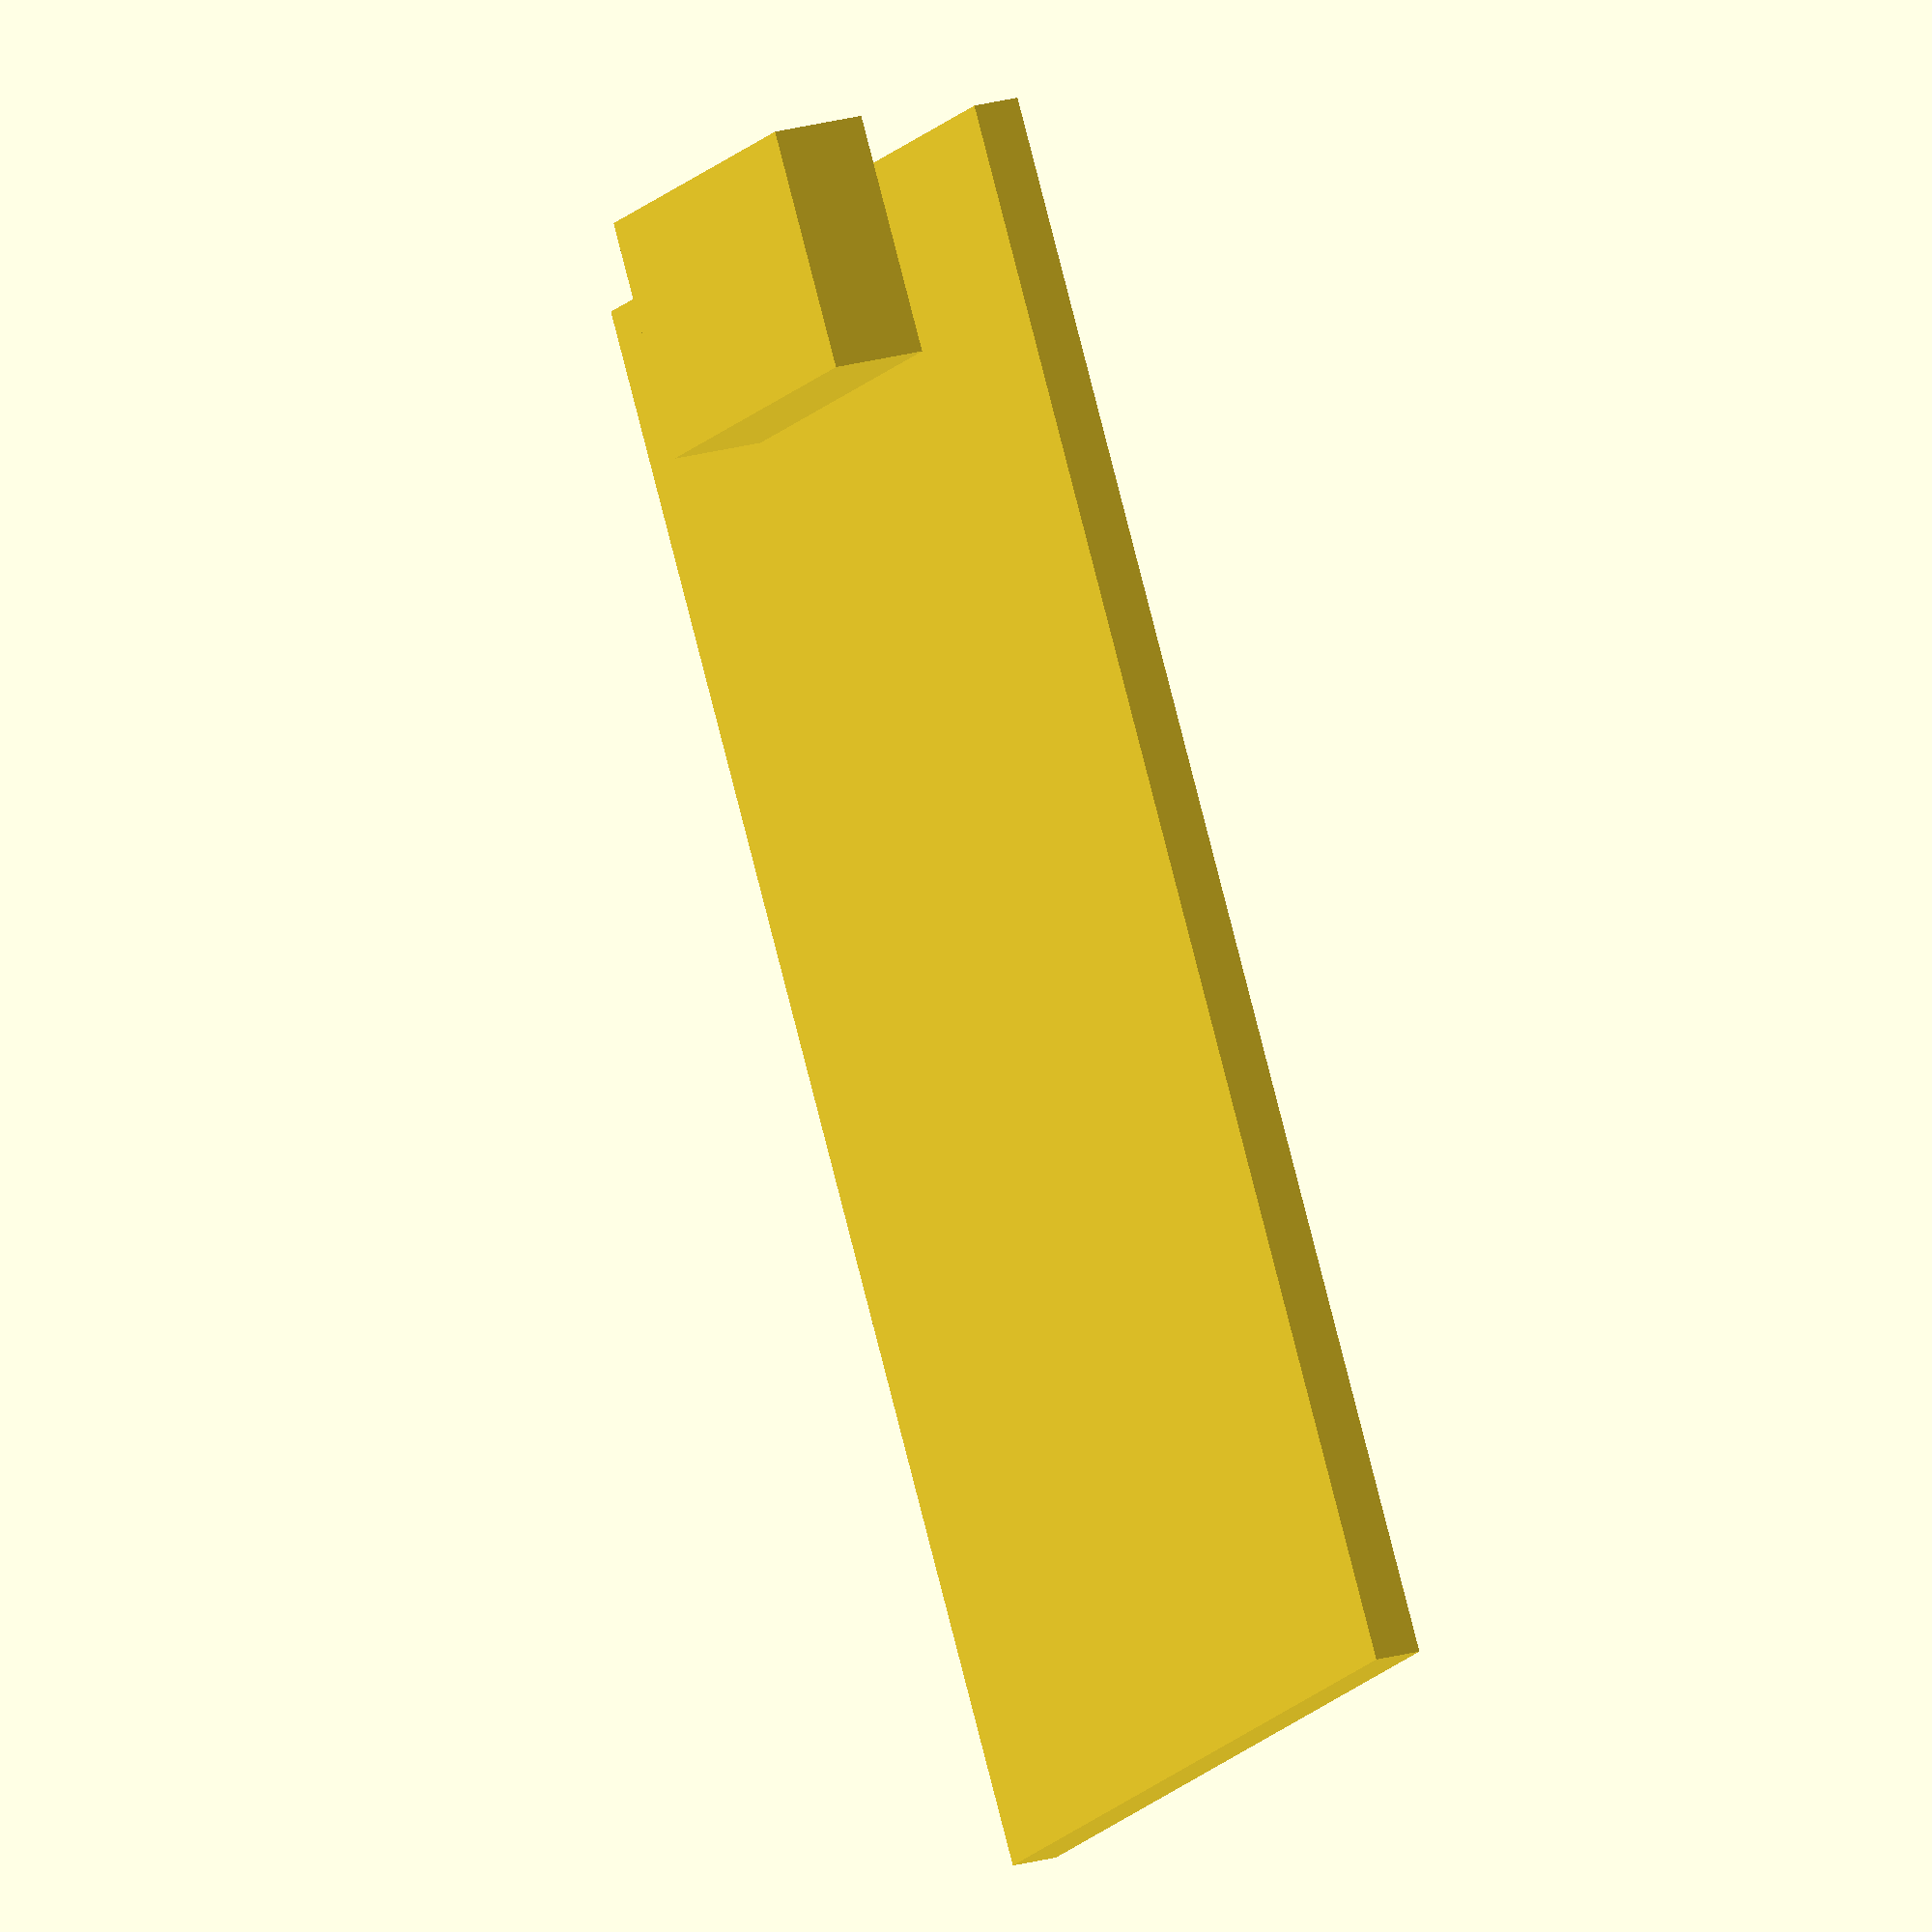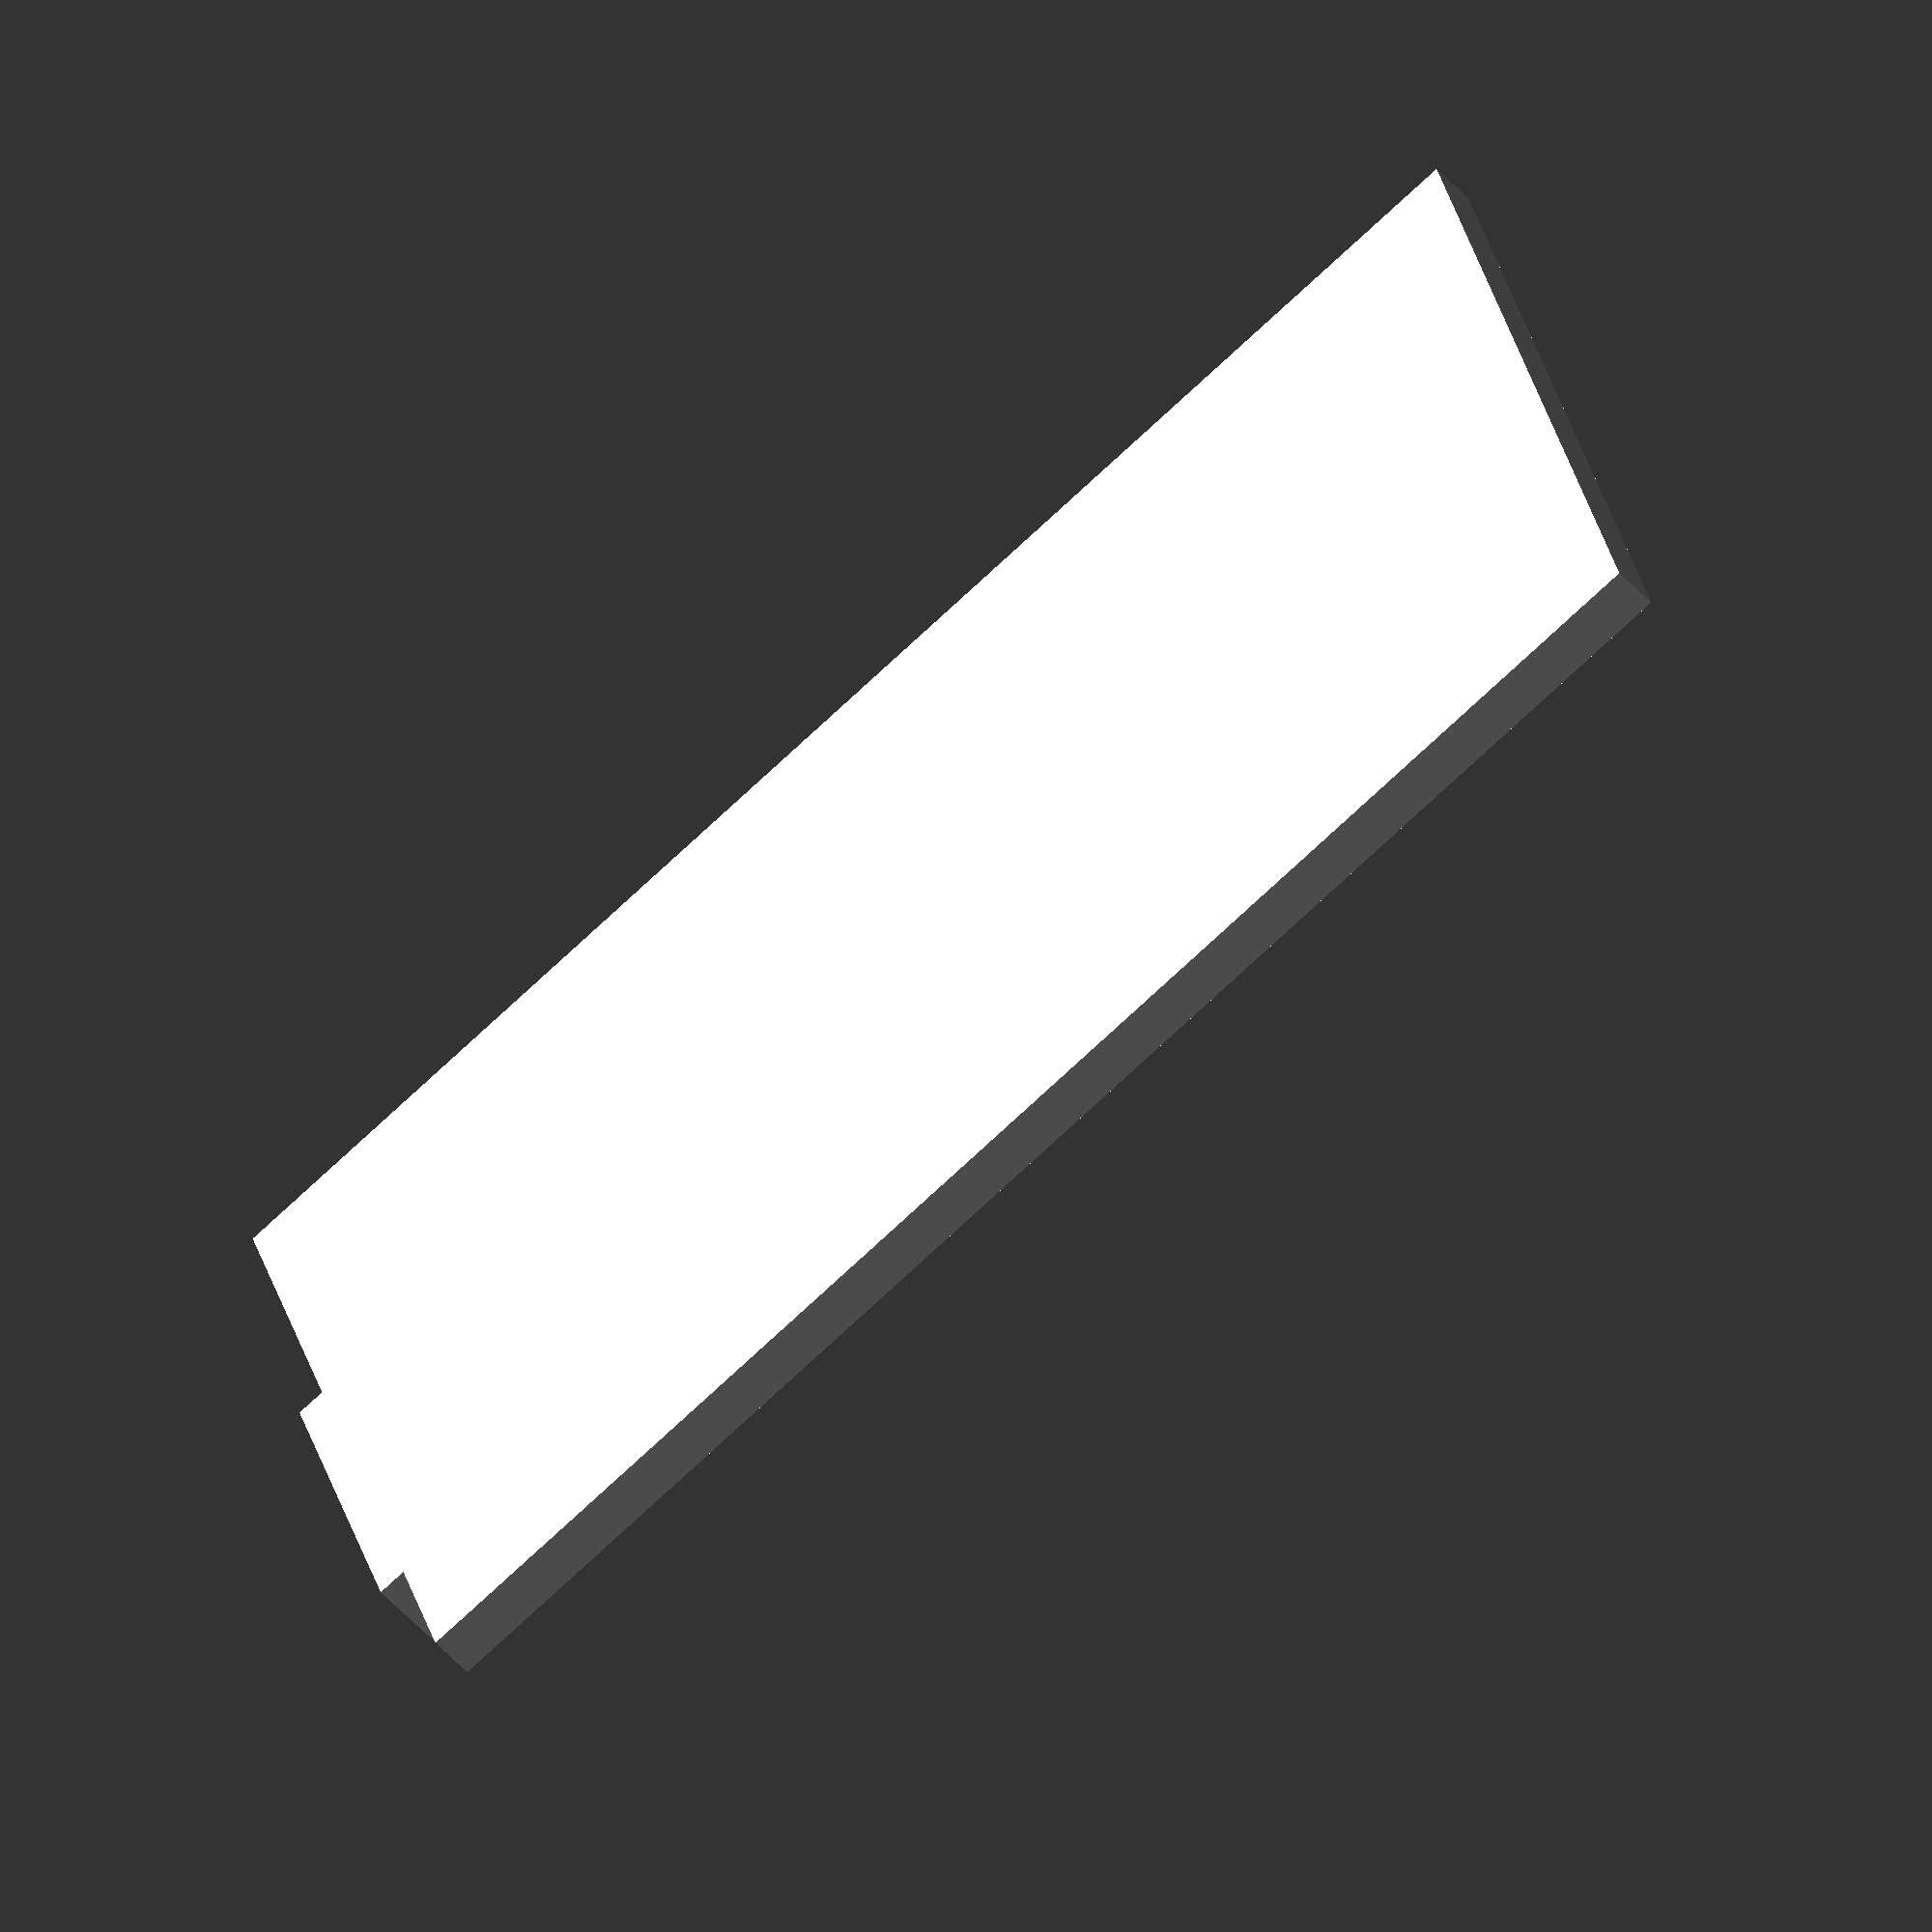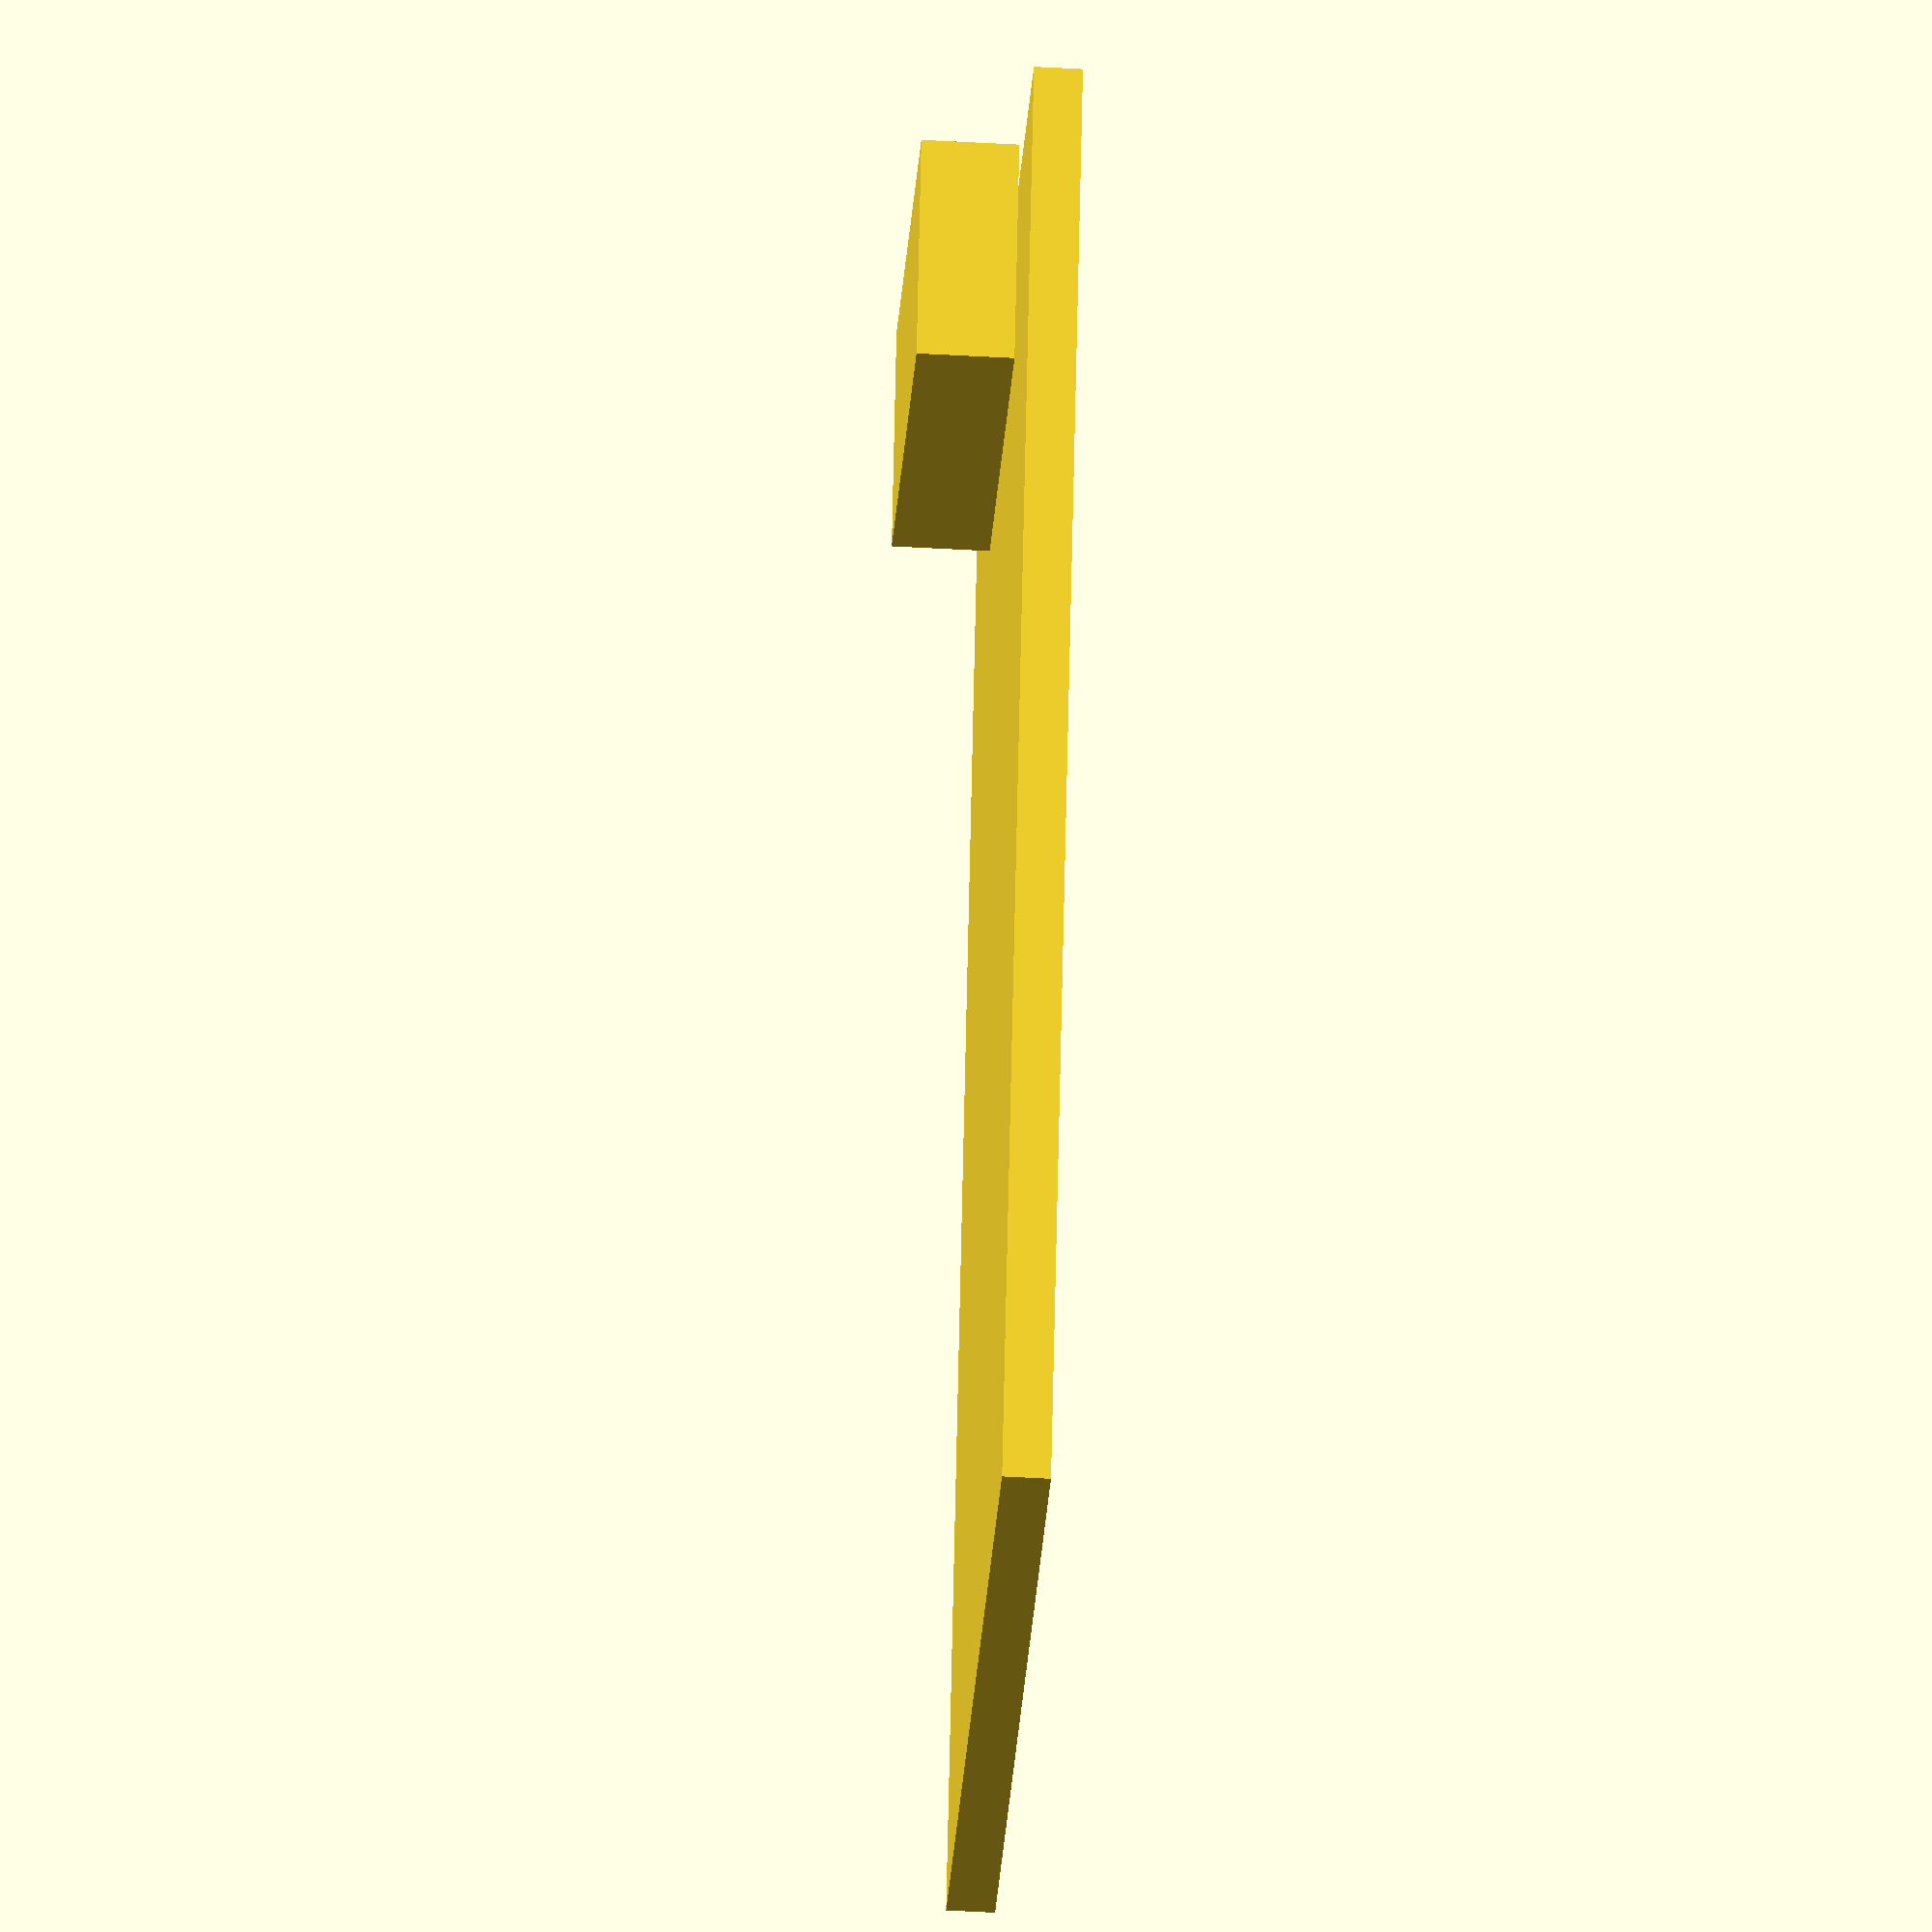
<openscad>
ic_thickness = 1;
ic_size=[18,33];

usb_socket_height=2;
trrs_d=8;
trrs_w=10;

trrs_pos=[0, -ic_size[1]/2-trrs_d/2-trrs_w/2,(thickness+deepening)/2-0.5];

function get_ic_size() = ic_size;

module board() {
    square(size=ic_size, center=true);
}

module trrs_socket() {
    translate(trrs_pos) {
        translate([ic_size[0]/2+wall_thickness,0,0]) {
            rotate([0,90,0]) cylinder(h=4.5,d=6, $fn=50);

            translate([wall_thickness,0,0])
                rotate([0,90,0]) cylinder(h=2,d=8, $fn=50);

            translate([-11.8,0,0]) rotate([0,90,0])
                cylinder(h=11.8,d=8, $fn=50);

            translate([-11.8-3,0])
                cube([3,2,1]);
        }
    }
}

module controller_perimeter() {
    union() {
        offset(delta=2) board();
        offset(delta=2)
        translate(trrs_pos)
            square([ic_size[0], trrs_w], center=true);
    }
}

module cutout() {
    union() {
        // submerge controller in the plate
        translate([0,0,thickness-ic_thickness])
            linear_extrude(height=ic_thickness+1)
            board();

        // space for IC pins
        linear_extrude(height=thickness)
            difference() {
                board();
                square(size=ic_size-[2.6*2, 0], center=true);
            }
    }
}

module promicro() {
    translate([0,0,-ic_thickness])
        linear_extrude(height=ic_thickness)
        board();

    translate([-4, ic_size[1]/2-4])
        cube([8,5,usb_socket_height]);
}

module controller() {
    difference() {
        linear_extrude(height=thickness)
            offset(delta=2) board();

        cutout();
    }

    if ($preview) {
        color("blue")
            translate([0,0,thickness]) promicro();

    }
}

promicro();

</openscad>
<views>
elev=340.3 azim=328.9 roll=61.3 proj=o view=solid
elev=231.7 azim=285.8 roll=319.4 proj=o view=solid
elev=226.8 azim=197.3 roll=93.8 proj=o view=solid
</views>
